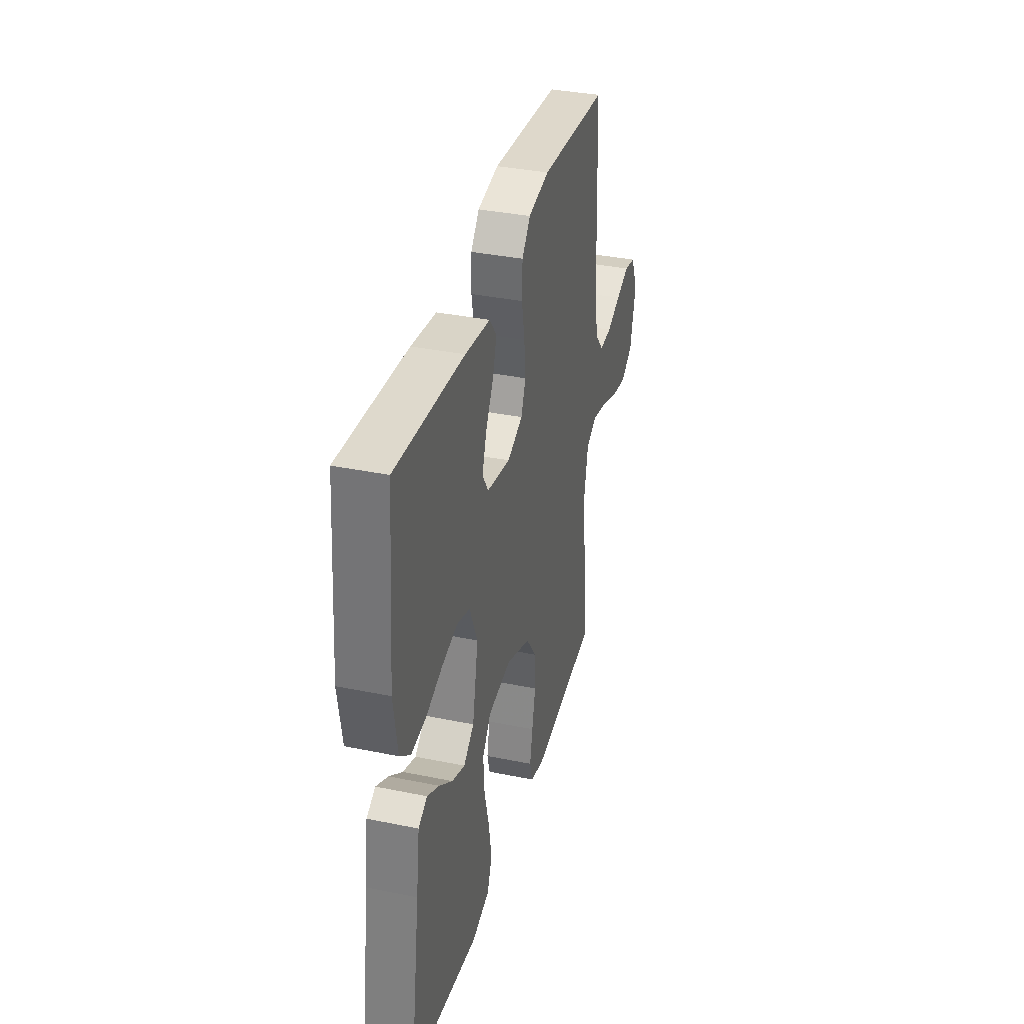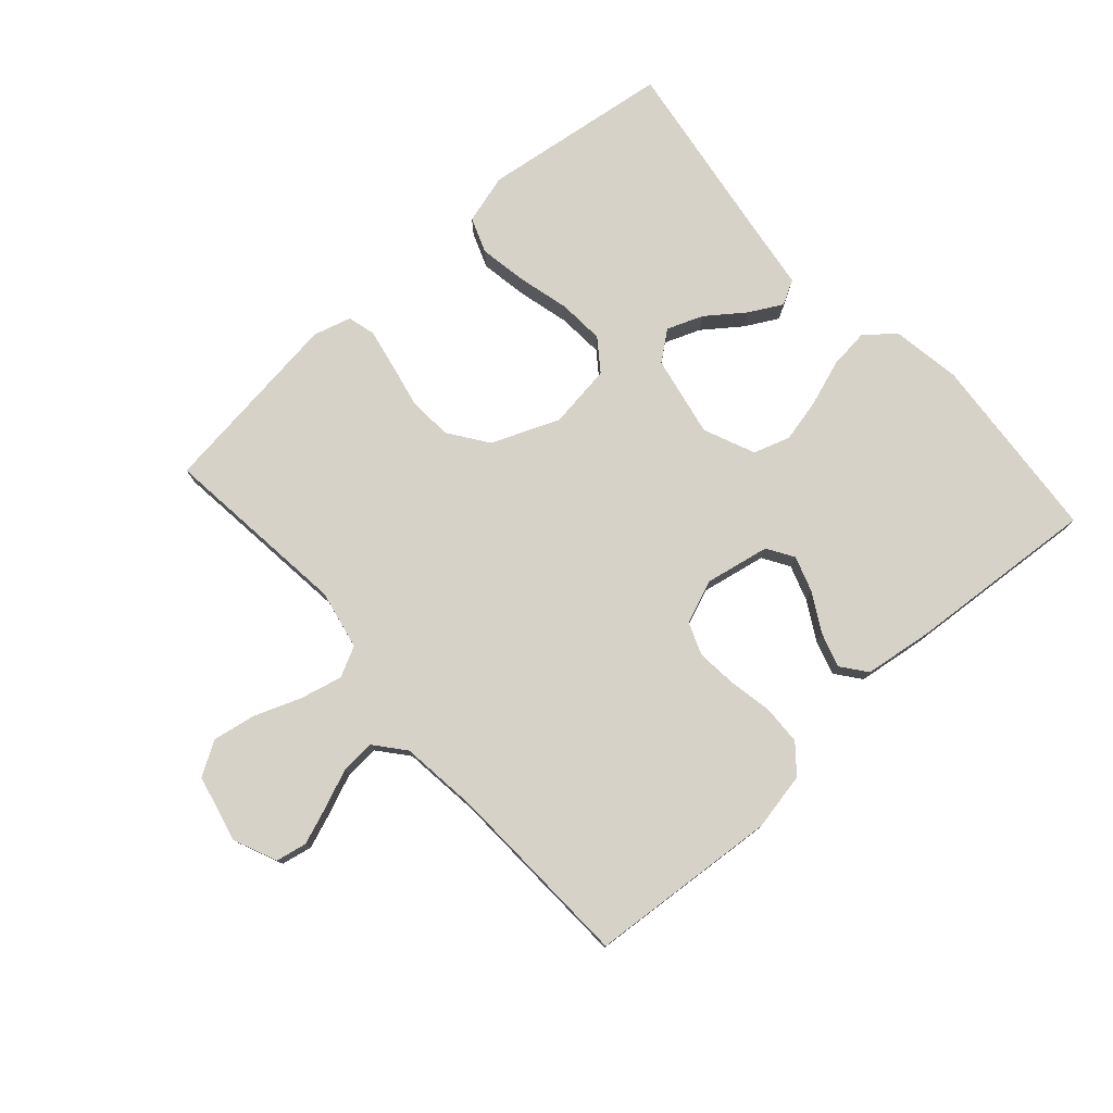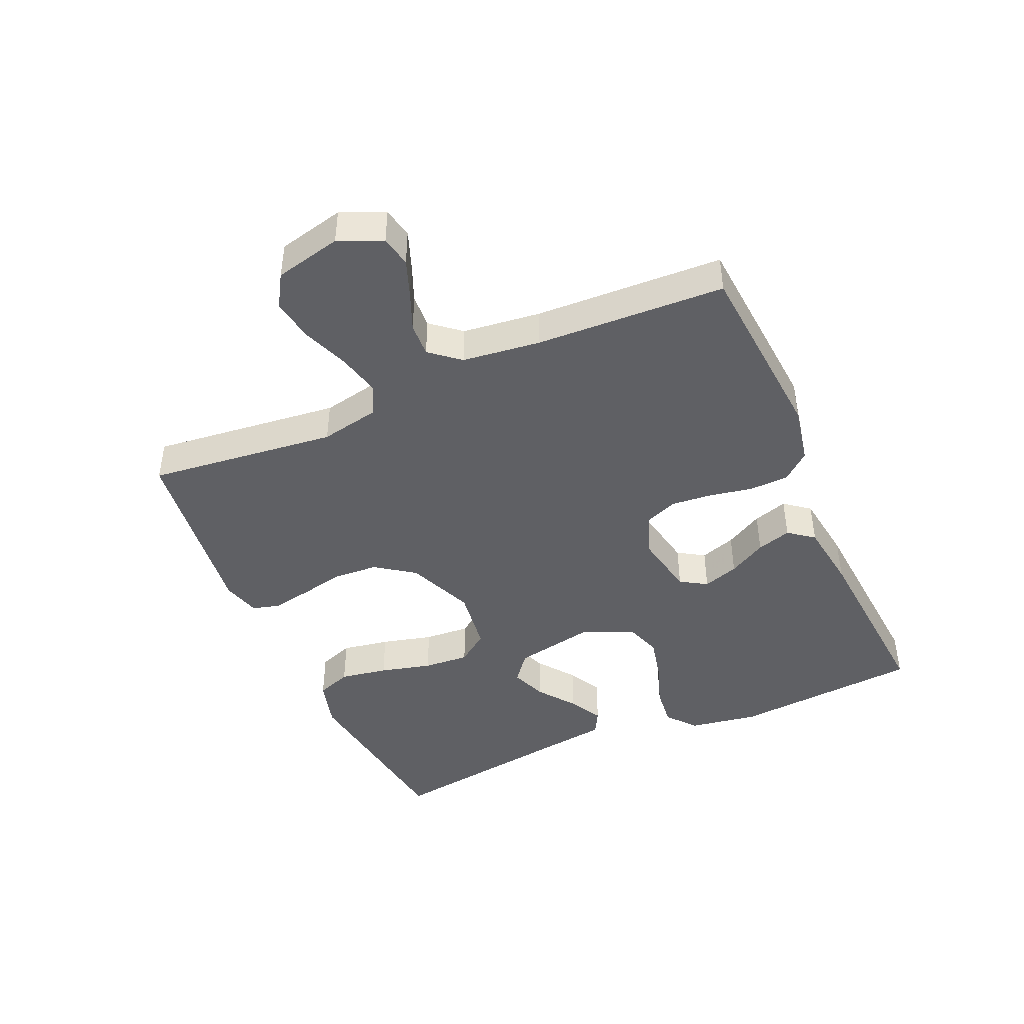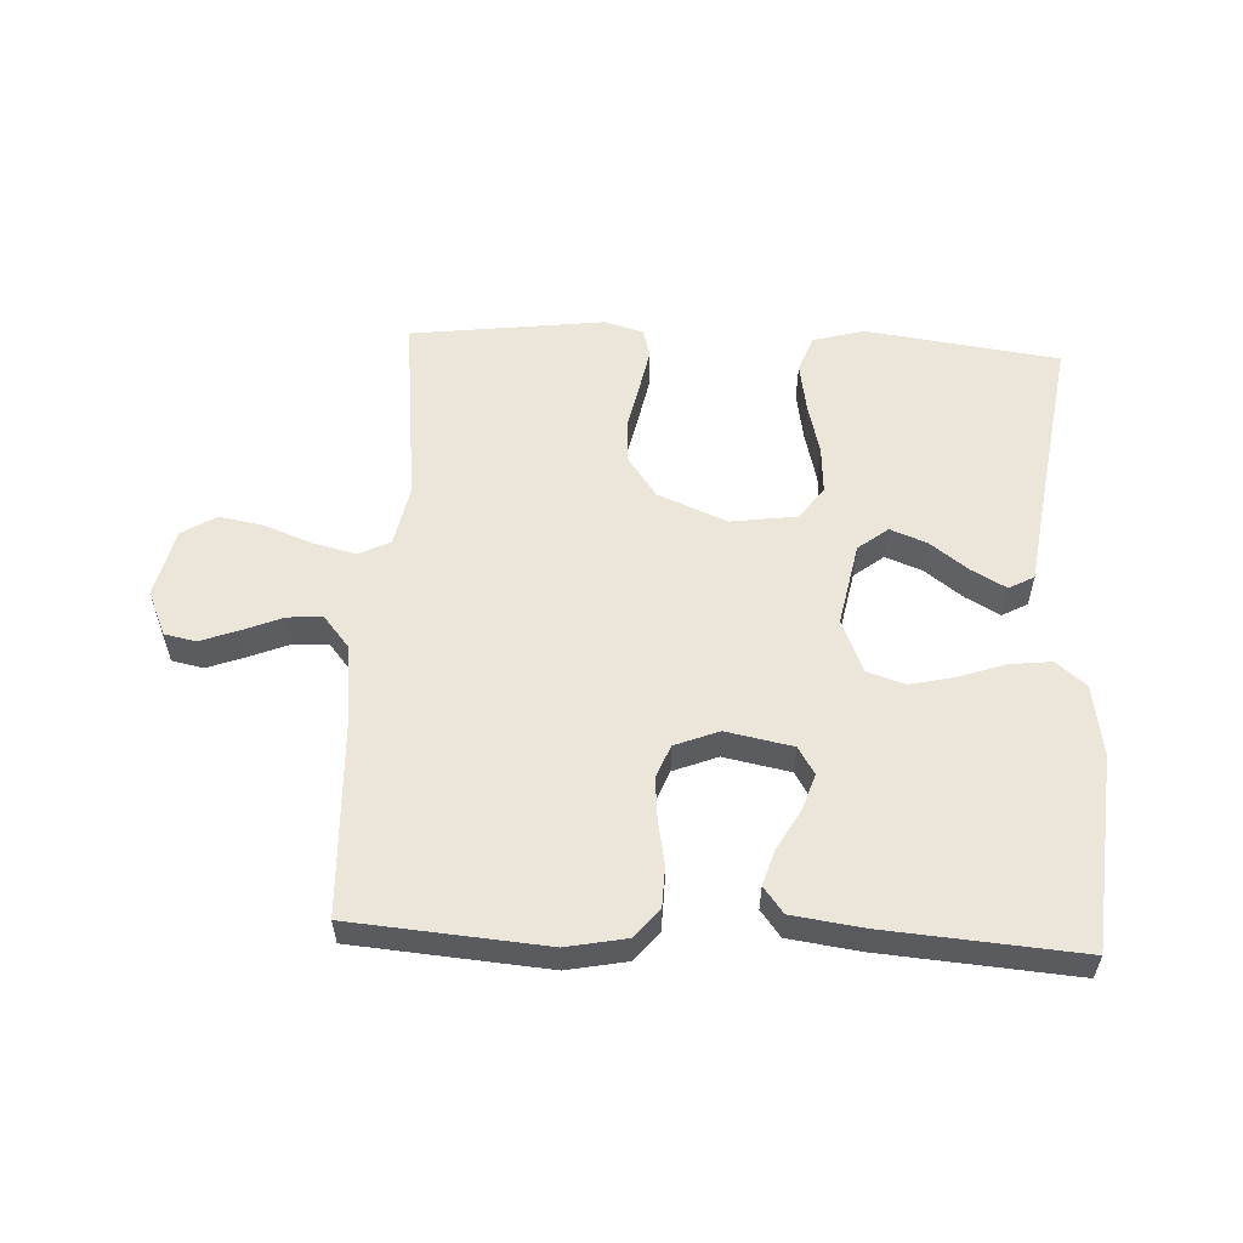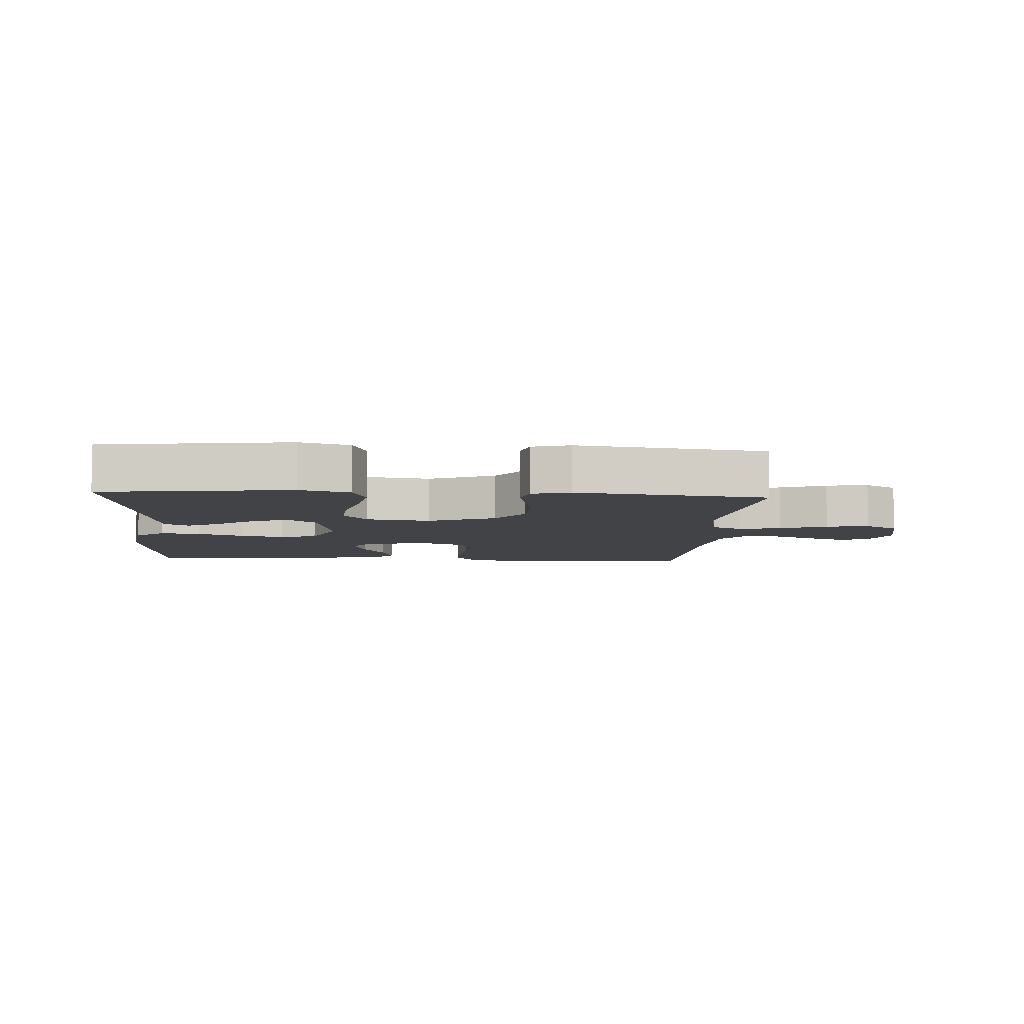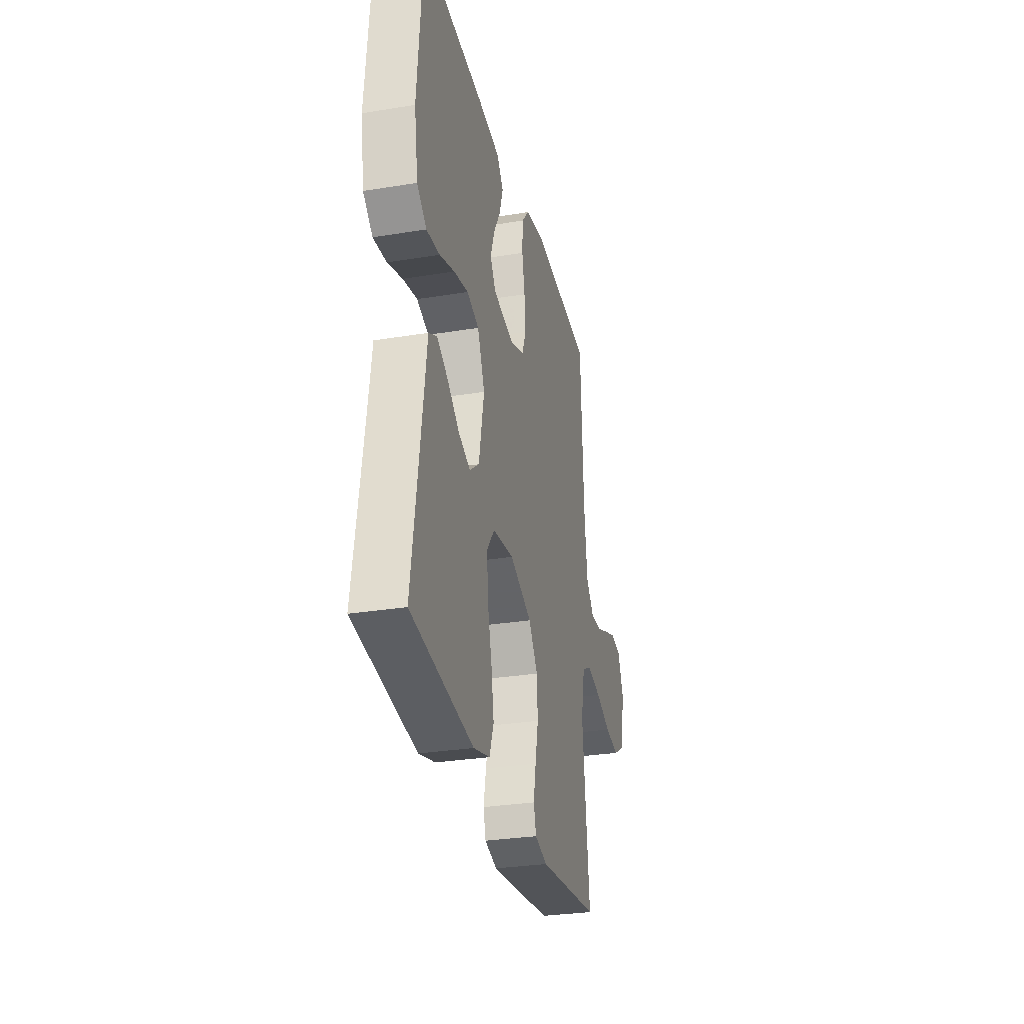
<metadata>
{"format":"obj","ext":"obj","renderer":"f3d","projection":"perspective","resolution":1024,"background":"white","views":[{"elev":35.8,"azim":105.1,"up":"+Z"},{"elev":77.5,"azim":-41.7,"up":"+Y"},{"elev":-44.0,"azim":-66.2,"up":"+Y"},{"elev":56.5,"azim":2.9,"up":"+Y"},{"elev":-6.9,"azim":176.2,"up":"+Y"},{"elev":-30.1,"azim":103.4,"up":"+Z"}]}
</metadata>
<code>
v 0.5 0.07 0.5
v 0.525 0.07 0.2
v 0.507 0.07 0.09
v 0.461 0.07 0.052
v 0.397 0.07 0.059
v 0.325 0.07 0.084
v 0.255 0.07 0.1
v 0.197 0.07 0.081
v 0.162 0.07 0
v 0.187 0.07 -0.129
v 0.233 0.07 -0.165
v 0.29 0.07 -0.143
v 0.349 0.07 -0.099
v 0.402 0.07 -0.07
v 0.441 0.07 -0.091
v 0.456 0.07 -0.2
v 0.5 0.07 -0.5
v 0.2 0.07 -0.54
v 0.121 0.07 -0.518
v 0.1 0.07 -0.462
v 0.113 0.07 -0.386
v 0.134 0.07 -0.304
v 0.139 0.07 -0.231
v 0.102 0.07 -0.181
v 0 0.07 -0.167
v -0.107 0.07 -0.211
v -0.151 0.07 -0.273
v -0.155 0.07 -0.344
v -0.14 0.07 -0.415
v -0.128 0.07 -0.477
v -0.14 0.07 -0.521
v -0.2 0.07 -0.538
v -0.5 0.07 -0.5
v -0.466 0.07 -0.2
v -0.485 0.07 -0.106
v -0.533 0.07 -0.082
v -0.6 0.07 -0.098
v -0.674 0.07 -0.126
v -0.742 0.07 -0.138
v -0.795 0.07 -0.106
v -0.82 0.07 0
v -0.79 0.07 0.069
v -0.741 0.07 0.079
v -0.682 0.07 0.057
v -0.621 0.07 0.032
v -0.567 0.07 0.029
v -0.528 0.07 0.076
v -0.513 0.07 0.2
v -0.5 0.07 0.5
v -0.2 0.07 0.524
v -0.108 0.07 0.506
v -0.071 0.07 0.462
v -0.069 0.07 0.399
v -0.082 0.07 0.331
v -0.088 0.07 0.266
v -0.068 0.07 0.215
v 0 0.07 0.188
v 0.103 0.07 0.208
v 0.129 0.07 0.25
v 0.11 0.07 0.307
v 0.076 0.07 0.367
v 0.059 0.07 0.422
v 0.09 0.07 0.462
v 0.2 0.07 0.477
v 0.5 0 0.5
v 0.525 0 0.2
v 0.507 0 0.09
v 0.461 0 0.052
v 0.397 0 0.059
v 0.325 0 0.084
v 0.255 0 0.1
v 0.197 0 0.081
v 0.162 0 0
v 0.187 0 -0.129
v 0.233 0 -0.165
v 0.29 0 -0.143
v 0.349 0 -0.099
v 0.402 0 -0.07
v 0.441 0 -0.091
v 0.456 0 -0.2
v 0.5 0 -0.5
v 0.2 0 -0.54
v 0.121 0 -0.518
v 0.1 0 -0.462
v 0.113 0 -0.386
v 0.134 0 -0.304
v 0.139 0 -0.231
v 0.102 0 -0.181
v 0 0 -0.167
v -0.107 0 -0.211
v -0.151 0 -0.273
v -0.155 0 -0.344
v -0.14 0 -0.415
v -0.128 0 -0.477
v -0.14 0 -0.521
v -0.2 0 -0.538
v -0.5 0 -0.5
v -0.466 0 -0.2
v -0.485 0 -0.106
v -0.533 0 -0.082
v -0.6 0 -0.098
v -0.674 0 -0.126
v -0.742 0 -0.138
v -0.795 0 -0.106
v -0.82 0 0
v -0.79 0 0.069
v -0.741 0 0.079
v -0.682 0 0.057
v -0.621 0 0.032
v -0.567 0 0.029
v -0.528 0 0.076
v -0.513 0 0.2
v -0.5 0 0.5
v -0.2 0 0.524
v -0.108 0 0.506
v -0.071 0 0.462
v -0.069 0 0.399
v -0.082 0 0.331
v -0.088 0 0.266
v -0.068 0 0.215
v 0 0 0.188
v 0.103 0 0.208
v 0.129 0 0.25
v 0.11 0 0.307
v 0.076 0 0.367
v 0.059 0 0.422
v 0.09 0 0.462
v 0.2 0 0.477
f 4 5 6
f 3 4 6
f 2 3 6
f 1 2 6
f 64 1 6
f 63 64 6
f 62 63 6
f 61 62 6
f 60 61 6
f 59 60 6 7
f 58 59 7 8
f 57 58 8 9
f 56 57 9 10
f 52 53 54
f 51 52 54
f 50 51 54
f 49 50 54
f 48 49 54
f 47 48 54 55
f 46 47 55 56
f 43 44 45
f 42 43 45
f 41 42 45
f 40 41 45
f 39 40 45
f 38 39 45
f 37 38 45
f 36 37 45 46
f 46 56 10
f 36 46 10
f 35 36 10
f 32 33 34
f 31 32 34
f 30 31 34
f 29 30 34
f 28 29 34
f 27 28 34 35
f 20 21 22
f 19 20 22
f 18 19 22
f 17 18 22
f 16 17 22
f 15 16 22
f 14 15 22
f 13 14 22
f 12 13 22
f 11 12 22 23
f 10 11 23 24
f 26 27 35
f 25 26 35
f 25 35 10
f 10 24 25
f 70 69 68
f 70 68 67
f 70 67 66
f 70 66 65
f 70 65 128
f 70 128 127
f 70 127 126
f 70 126 125
f 70 125 124
f 71 70 124 123
f 72 71 123 122
f 73 72 122 121
f 74 73 121 120
f 118 117 116
f 118 116 115
f 118 115 114
f 118 114 113
f 118 113 112
f 119 118 112 111
f 120 119 111 110
f 109 108 107
f 109 107 106
f 109 106 105
f 109 105 104
f 109 104 103
f 109 103 102
f 109 102 101
f 110 109 101 100
f 74 120 110
f 74 110 100
f 74 100 99
f 98 97 96
f 98 96 95
f 98 95 94
f 98 94 93
f 98 93 92
f 99 98 92 91
f 86 85 84
f 86 84 83
f 86 83 82
f 86 82 81
f 86 81 80
f 86 80 79
f 86 79 78
f 86 78 77
f 86 77 76
f 87 86 76 75
f 88 87 75 74
f 99 91 90
f 99 90 89
f 74 99 89
f 89 88 74
f 1 65 66 2
f 2 66 67 3
f 3 67 68 4
f 4 68 69 5
f 5 69 70 6
f 6 70 71 7
f 7 71 72 8
f 8 72 73 9
f 9 73 74 10
f 10 74 75 11
f 11 75 76 12
f 12 76 77 13
f 13 77 78 14
f 14 78 79 15
f 15 79 80 16
f 16 80 81 17
f 17 81 82 18
f 18 82 83 19
f 19 83 84 20
f 20 84 85 21
f 21 85 86 22
f 22 86 87 23
f 23 87 88 24
f 24 88 89 25
f 25 89 90 26
f 26 90 91 27
f 27 91 92 28
f 28 92 93 29
f 29 93 94 30
f 30 94 95 31
f 31 95 96 32
f 32 96 97 33
f 33 97 98 34
f 34 98 99 35
f 35 99 100 36
f 36 100 101 37
f 37 101 102 38
f 38 102 103 39
f 39 103 104 40
f 40 104 105 41
f 41 105 106 42
f 42 106 107 43
f 43 107 108 44
f 44 108 109 45
f 45 109 110 46
f 46 110 111 47
f 47 111 112 48
f 48 112 113 49
f 49 113 114 50
f 50 114 115 51
f 51 115 116 52
f 52 116 117 53
f 53 117 118 54
f 54 118 119 55
f 55 119 120 56
f 56 120 121 57
f 57 121 122 58
f 58 122 123 59
f 59 123 124 60
f 60 124 125 61
f 61 125 126 62
f 62 126 127 63
f 63 127 128 64
f 64 128 65 1

</code>
